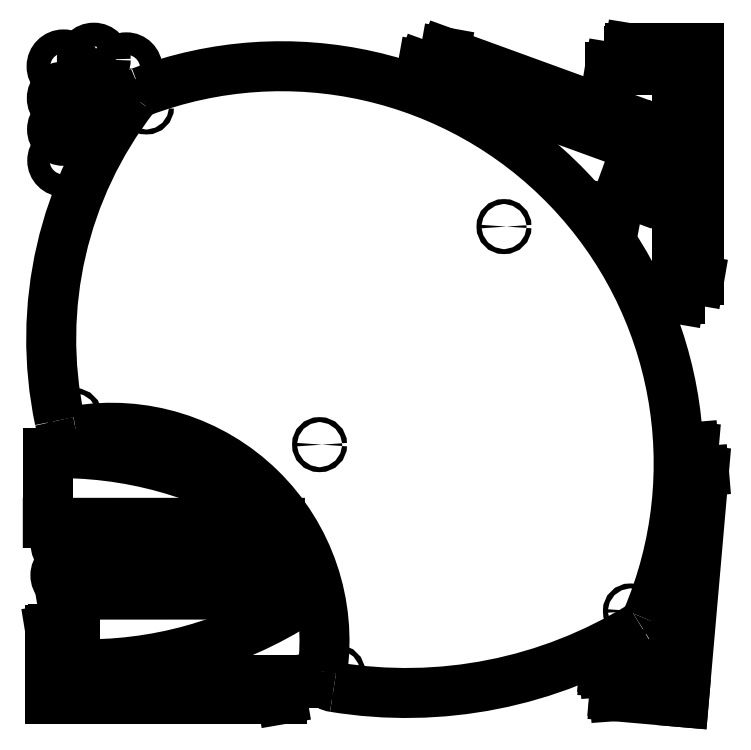
<metadata>
{"format":"dxf","ext":"dxf","renderer":"ezdxf+matplotlib","layout":"modelspace","background":"white","min_lineweight":24,"dpi":150}
</metadata>
<code>
0
SECTION
2
ENTITIES
0
CIRCLE
8
BLACK
10
39.51
20
-12.5
40
5
0
CIRCLE
8
BLACK
10
25.01
20
-22.7
40
5.2
0
CIRCLE
8
BLACK
10
25.01
20
-36.6
40
5.1
0
CIRCLE
8
BLACK
10
25.01
20
-8.5
40
5.3
0
CIRCLE
8
BLACK
10
11.51
20
-53.5
40
5
0
CIRCLE
8
BLACK
10
11.51
20
-25.7
40
5.2
0
CIRCLE
8
BLACK
10
11.51
20
-39.6
40
5.1
0
CIRCLE
8
BLACK
10
11.51
20
-11.5
40
5.3
0
CIRCLE
8
BLACK
10
13.01
20
-224.5
40
5
0
CIRCLE
8
BLACK
10
68.51
20
-223.8
40
5.2
0
CIRCLE
8
BLACK
10
13.01
20
-238.4
40
5.1
0
CIRCLE
8
BLACK
10
68.51
20
-238
40
5.3
0
CIRCLE
8
BLACK
10
26.01
20
-225
40
5
0
CIRCLE
8
BLACK
10
82.51
20
-224.3
40
5.2
0
CIRCLE
8
BLACK
10
26.01
20
-238.9
40
5.1
0
CIRCLE
8
BLACK
10
82.51
20
-238.5
40
5.3
0
CIRCLE
8
BLACK
10
40.01
20
-224.5
40
5
0
CIRCLE
8
BLACK
10
95.01
20
-224.3
40
5.2
0
CIRCLE
8
BLACK
10
40.01
20
-238.4
40
5.1
0
CIRCLE
8
BLACK
10
95.01
20
-238.5
40
5.3
0
CIRCLE
8
BLACK
10
109
20
-238.5
40
5.3
0
CIRCLE
8
BLACK
10
109
20
-224.3
40
5.2
0
CIRCLE
8
BLACK
10
54.51
20
-237.9
40
5.1
0
CIRCLE
8
BLACK
10
54.51
20
-224
40
5
0
ARC
8
BLACK
10
108.7
20
-188.5
40
177.1
50
-23.08
51
110.7
0
CIRCLE
8
BLACK
10
125.7
20
-180.1
40
1.1
0
CIRCLE
8
BLACK
10
16.47
20
-167.3
40
1.1
0
CIRCLE
8
BLACK
10
133.7
20
-281.7
40
1.1
0
CIRCLE
8
BLACK
10
264.2
20
-254.3
40
1.1
0
CIRCLE
8
BLACK
10
207.9
20
-82.94
40
1.1
0
ARC
8
BLACK
10
266
20
-255.8
40
5.997
50
-59.3
51
-20.7
0
ARC
8
BLACK
10
164.3
20
-92.1
40
198.8
50
-99.33
51
-58.23
0
ARC
8
BLACK
10
132.8
20
-282.3
40
6.005
50
170.8
51
262.9
0
ARC
8
BLACK
10
32.9
20
-267.6
40
94.96
50
-8.307
51
99.64
0
ARC
8
BLACK
10
15.71
20
-168.1
40
6.024
50
-169.2
51
-77.75
0
ARC
8
BLACK
10
47.93
20
-28.6
40
6.001
50
109.5
51
146.7
0
CIRCLE
8
BLACK
10
48.51
20
-29.59
40
1.1
0
ARC
8
BLACK
10
181.7
20
-133
40
175.7
50
142.2
51
191.9
0
LINE
8
BLACK
10
4.51
20
-215
11
4.51
21
-184.1
0
LINE
8
BLACK
10
4.51
20
-215
11
108
21
-215
0
ARC
8
BLACK
10
9.589
20
-360.9
40
177
50
57.24
51
91.64
0
ARC
8
BLACK
10
102.3
20
-217.5
40
6.248
50
23.49
51
60.29
0
ARC
8
BLACK
10
114.3
20
-244.5
40
6.248
50
-60.29
51
-23.49
0
ARC
8
BLACK
10
21.59
20
-101.1
40
177
50
-91.64
51
-57.24
0
LINE
8
BLACK
10
16.51
20
-247
11
120
21
-247
0
LINE
8
BLACK
10
16.51
20
-247
11
16.51
21
-277.9
0
LINE
8
BLACK
10
277.1
20
-41.42
11
266.9
21
-69.51
0
LINE
8
BLACK
10
278.9
20
-40.7
11
181.7
21
-5.328
0
LINE
8
BLACK
10
278.9
20
-40.7
11
268.3
21
-69.78
0
LINE
8
BLACK
10
277.1
20
-41.42
11
181.5
21
-6.595
0
LINE
8
BLACK
10
266.9
20
-69.51
11
268.3
21
-69.78
0
LINE
8
BLACK
10
181.7
20
-5.328
11
181.5
21
-6.595
0
LINE
8
BLACK
10
171.7
20
-11.23
11
171.4
21
-12.5
0
LINE
8
BLACK
10
256.9
20
-75.41
11
258.3
21
-75.68
0
LINE
8
BLACK
10
267.1
20
-47.32
11
171.4
21
-12.5
0
LINE
8
BLACK
10
268.9
20
-46.6
11
258.3
21
-75.68
0
LINE
8
BLACK
10
268.9
20
-46.6
11
171.7
21
-11.23
0
LINE
8
BLACK
10
267.1
20
-47.32
11
256.9
21
-75.41
0
LINE
8
BLACK
10
286.1
20
-115.3
11
284.9
21
-115.1
0
LINE
8
BLACK
10
255
20
-13.26
11
255.2
21
-11.87
0
LINE
8
BLACK
10
284.9
20
-13.26
11
284.9
21
-115.1
0
LINE
8
BLACK
10
286.1
20
-11.87
11
255.2
21
-11.87
0
LINE
8
BLACK
10
286.1
20
-11.87
11
286.1
21
-115.3
0
LINE
8
BLACK
10
284.9
20
-13.26
11
255
21
-13.26
0
LINE
8
BLACK
10
293.6
20
-4.807
11
263.7
21
-4.807
0
LINE
8
BLACK
10
294.8
20
-3.42
11
294.8
21
-106.8
0
LINE
8
BLACK
10
294.8
20
-3.42
11
263.9
21
-3.42
0
LINE
8
BLACK
10
293.6
20
-4.807
11
293.6
21
-106.6
0
LINE
8
BLACK
10
263.7
20
-4.807
11
263.9
21
-3.42
0
LINE
8
BLACK
10
294.8
20
-106.8
11
293.6
21
-106.6
0
LINE
8
BLACK
10
13.14
20
-285.3
11
13.14
21
-255.4
0
LINE
8
BLACK
10
11.75
20
-286.6
11
115.2
21
-286.6
0
LINE
8
BLACK
10
11.75
20
-286.6
11
11.75
21
-255.6
0
LINE
8
BLACK
10
13.14
20
-285.3
11
115
21
-285.3
0
LINE
8
BLACK
10
13.14
20
-255.4
11
11.75
21
-255.6
0
LINE
8
BLACK
10
115.2
20
-286.6
11
115
21
-285.3
0
LINE
8
BLACK
10
282.3
20
-282.8
11
252.5
21
-280.2
0
LINE
8
BLACK
10
283.5
20
-284.3
11
292.5
21
-181.3
0
LINE
8
BLACK
10
283.5
20
-284.3
11
252.6
21
-281.6
0
LINE
8
BLACK
10
282.3
20
-282.8
11
291.2
21
-181.4
0
LINE
8
BLACK
10
252.5
20
-280.2
11
252.6
21
-281.6
0
LINE
8
BLACK
10
292.5
20
-181.3
11
291.2
21
-181.4
0
LINE
8
BLACK
10
286.9
20
-293.5
11
257.1
21
-290.9
0
LINE
8
BLACK
10
288
20
-295
11
297
21
-192
0
LINE
8
BLACK
10
288
20
-295
11
257.2
21
-292.3
0
LINE
8
BLACK
10
286.9
20
-293.5
11
295.7
21
-192.1
0
LINE
8
BLACK
10
257.1
20
-290.9
11
257.2
21
-292.3
0
LINE
8
BLACK
10
297
20
-192
11
295.7
21
-192.1
0
LINE
8
BLACK
10
6.907
20
-292.4
11
6.907
21
-262.5
0
LINE
8
BLACK
10
5.52
20
-293.6
11
108.9
21
-293.6
0
LINE
8
BLACK
10
5.52
20
-293.6
11
5.52
21
-262.7
0
LINE
8
BLACK
10
6.907
20
-292.4
11
108.7
21
-292.4
0
LINE
8
BLACK
10
6.907
20
-262.5
11
5.52
21
-262.7
0
LINE
8
BLACK
10
108.9
20
-293.6
11
108.7
21
-292.4
0
ENDSEC
0
EOF

</code>
